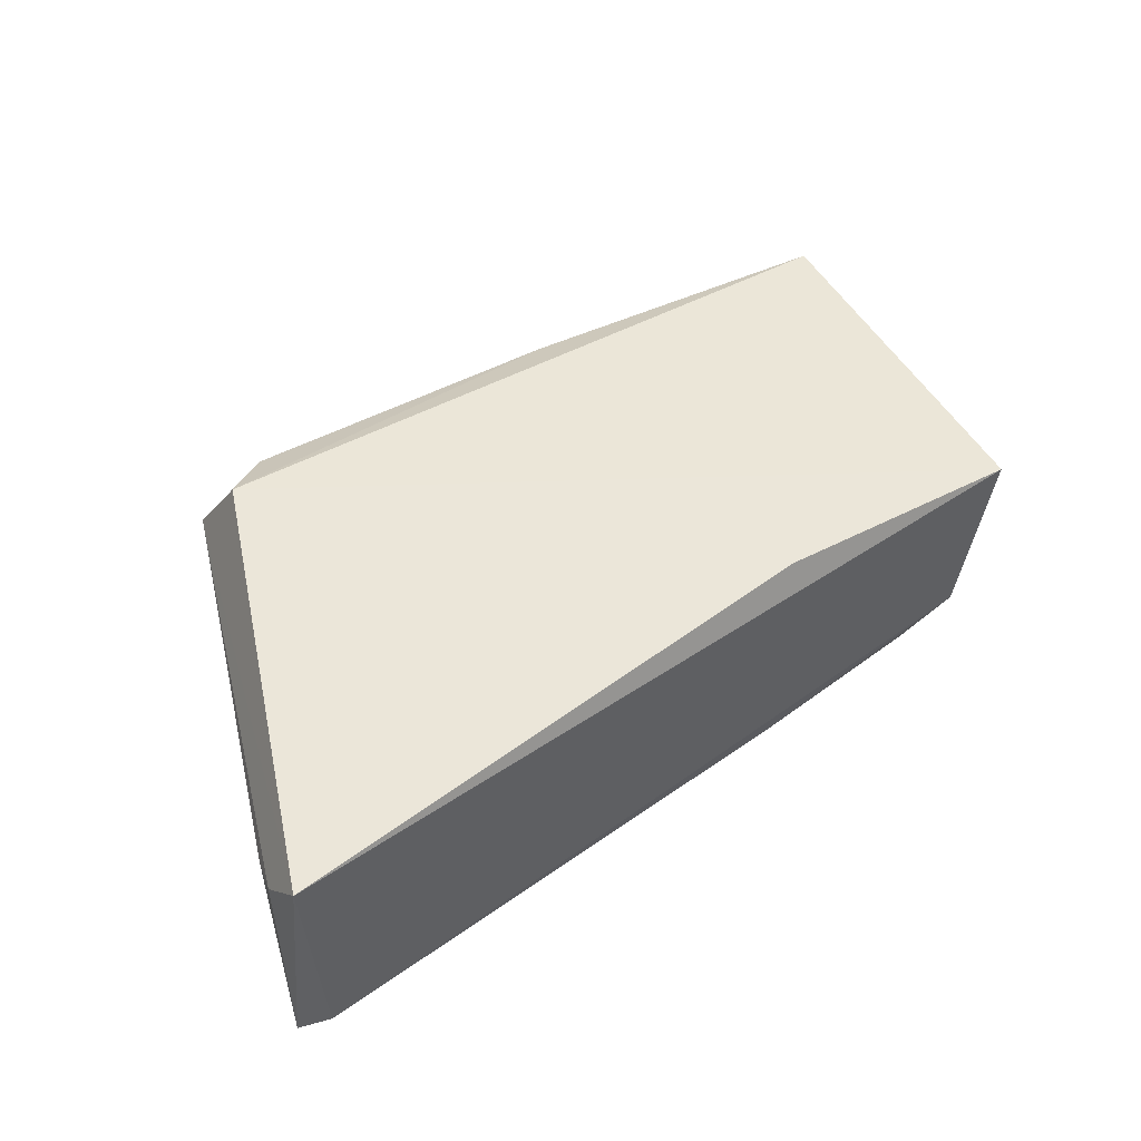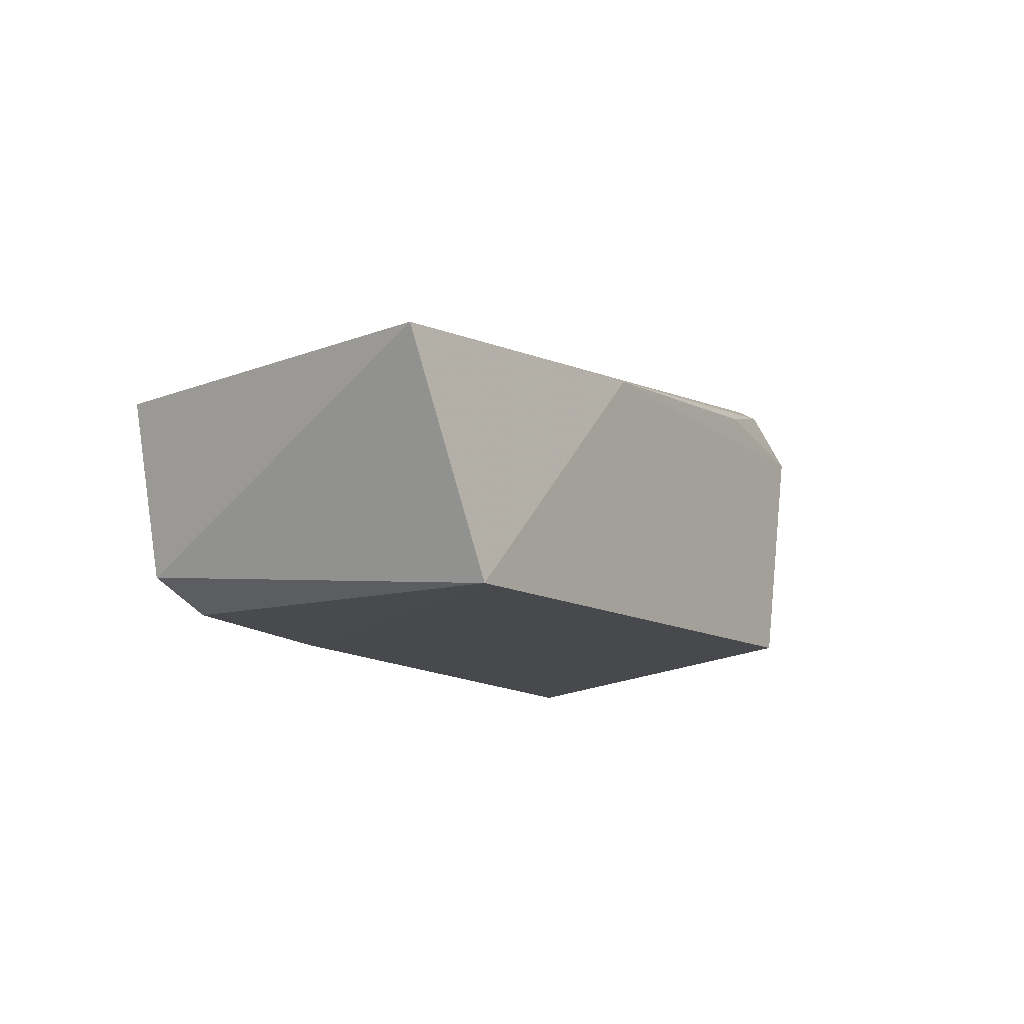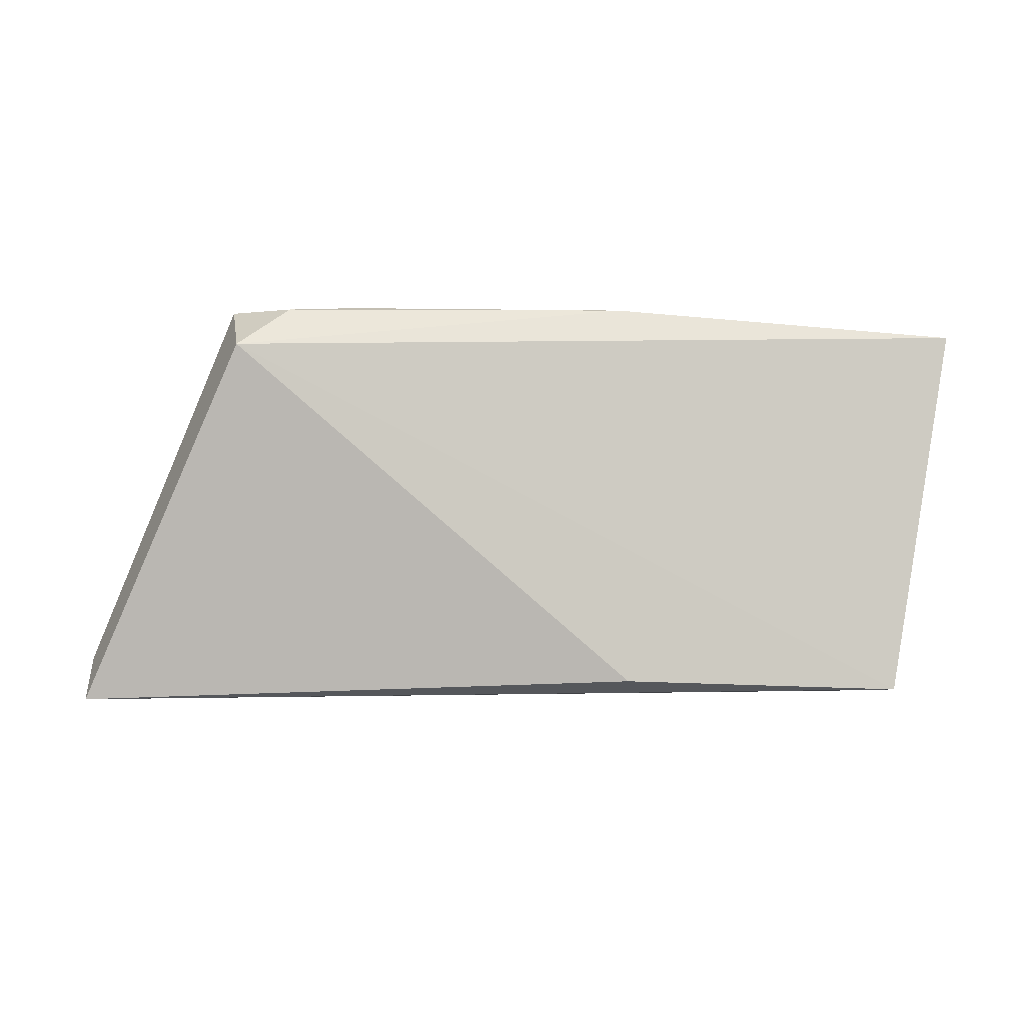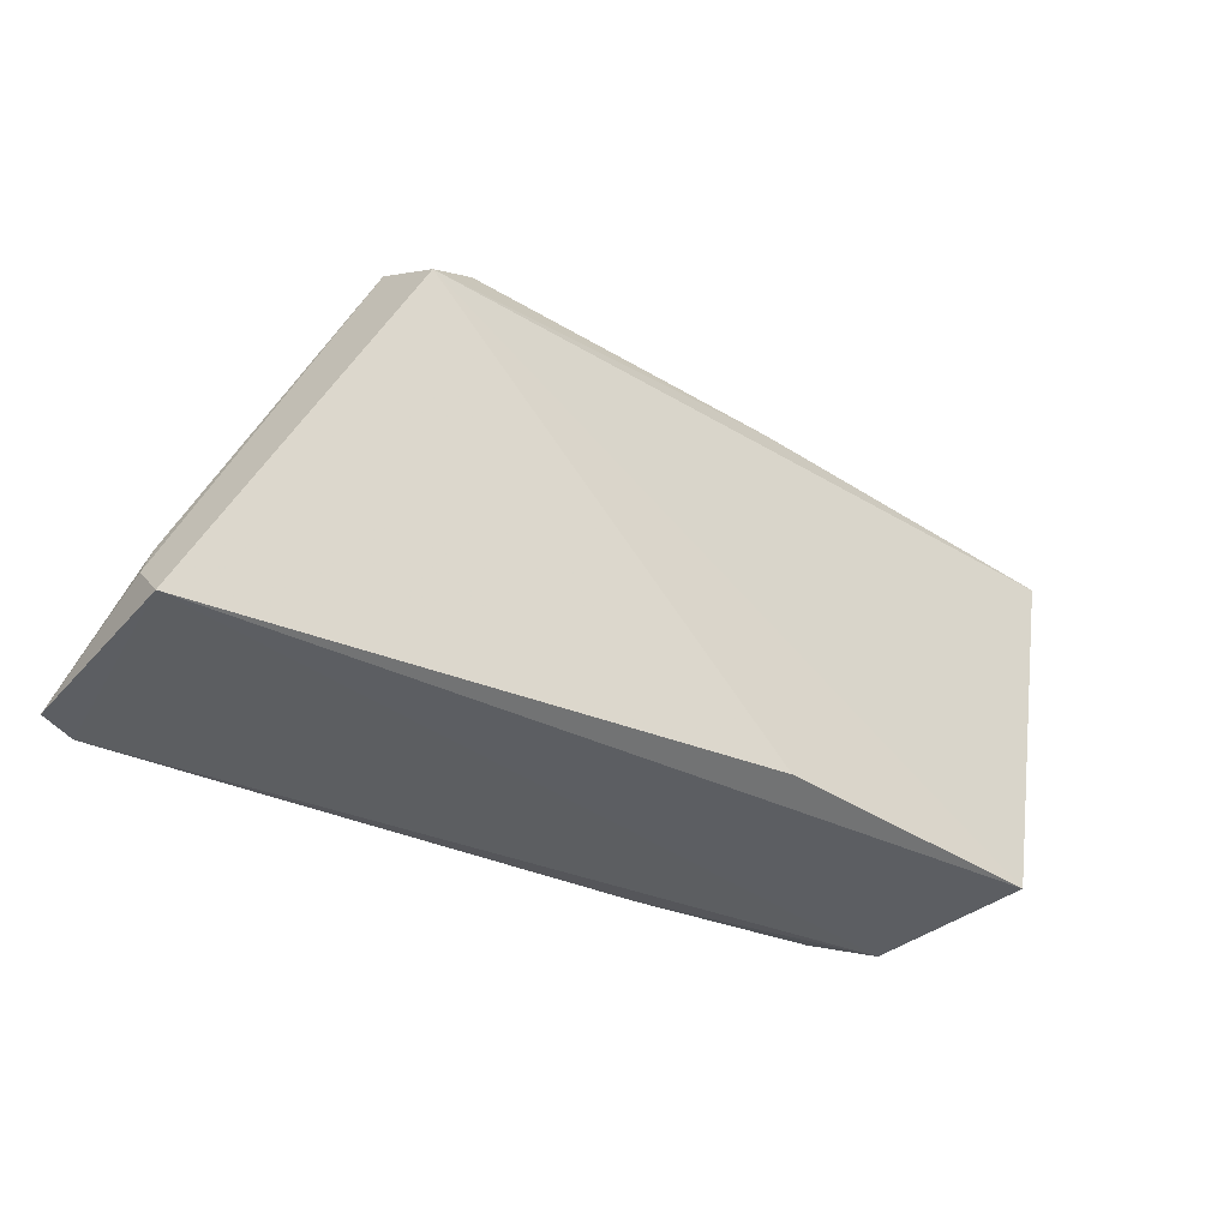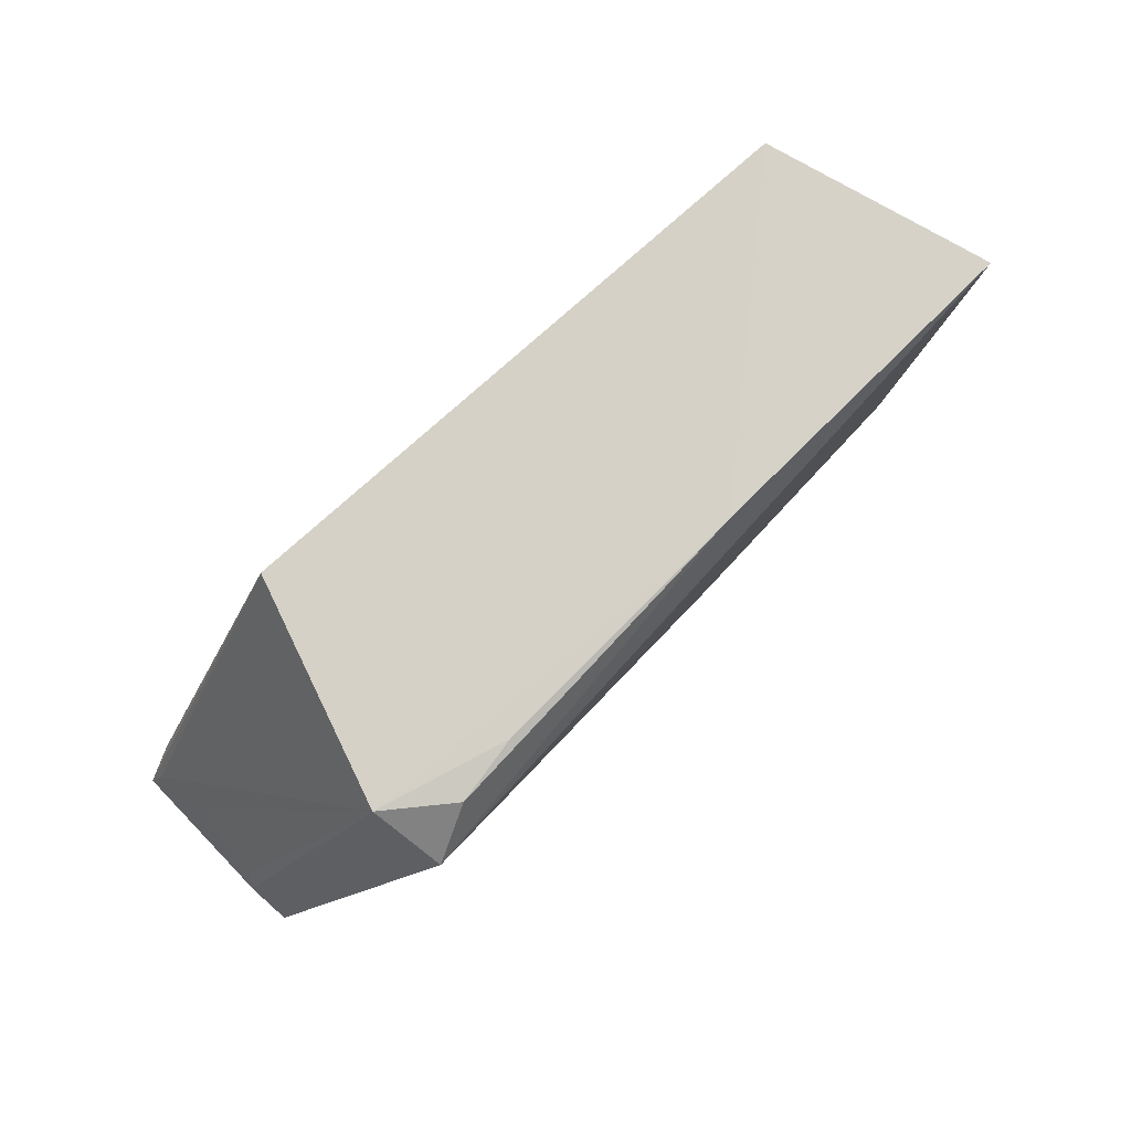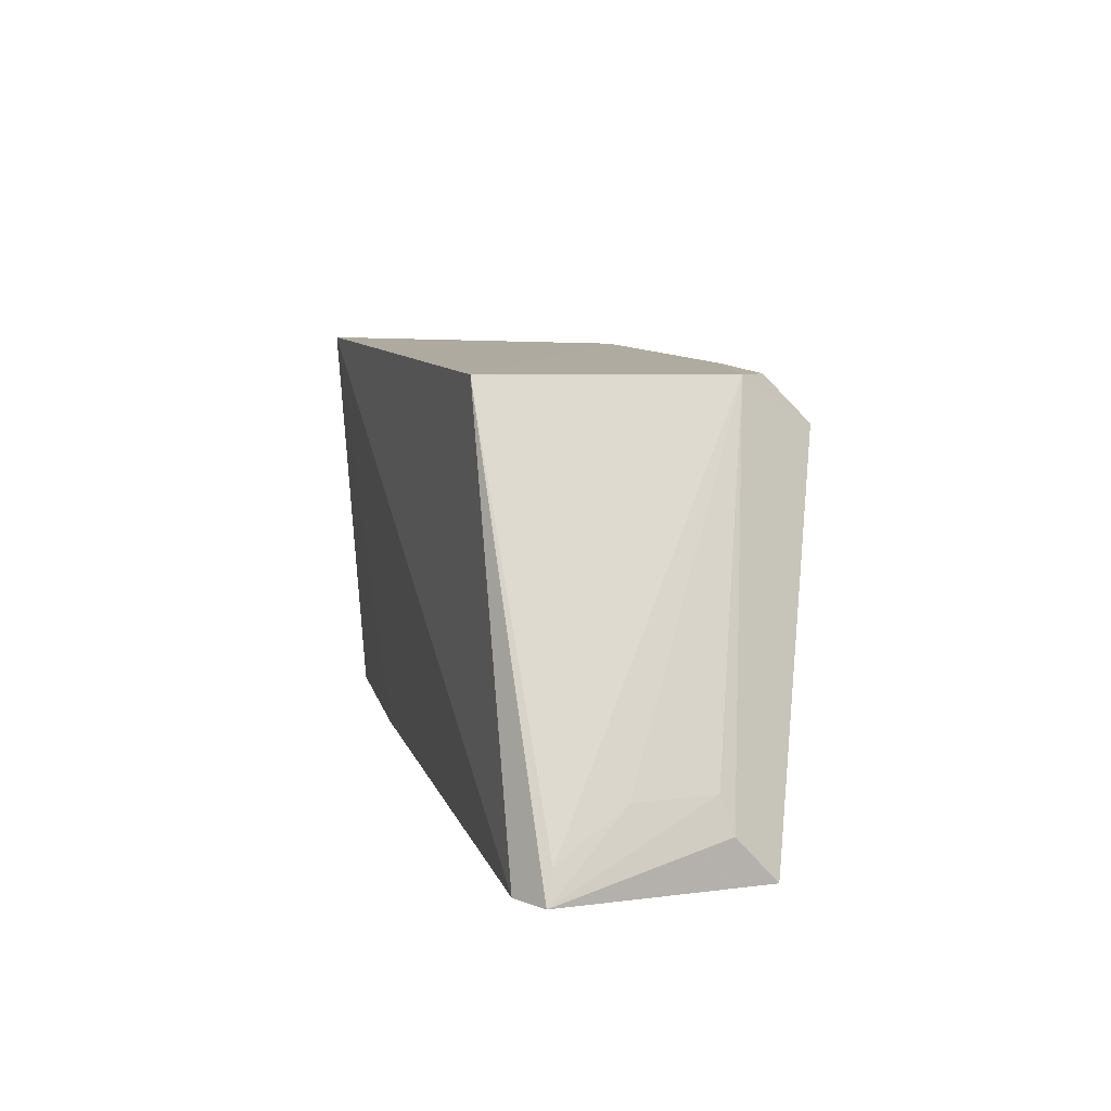
<metadata>
{"format":"obj","ext":"obj","renderer":"f3d","projection":"perspective","resolution":1024,"background":"white","views":[{"elev":48.0,"azim":-37.2,"up":"+Z"},{"elev":-12.8,"azim":121.3,"up":"+Z"},{"elev":-5.9,"azim":1.7,"up":"+Y"},{"elev":-38.0,"azim":-30.9,"up":"+Y"},{"elev":79.5,"azim":-39.7,"up":"+Y"},{"elev":9.7,"azim":-104.9,"up":"+Y"}]}
</metadata>
<code>
v 0.03737 0.03273 0.01858
v 0.0321 0.001451 0.01834
v 0.02972 0.03442 0.0002985
v -0.02152 0.0348 0.002047
v -0.02488 0.0309 0.02714
v -0.03768 0.0007328 0.001068
v 0.008078 0.03483 0.02127
v 0.02879 0.001459 0.004106
v -0.02621 0.03477 0.02122
v -0.0391 0.0005896 0.0198
v 0.02364 0.002211 0.001599
v -0.04064 0.0007707 0.002737
v -0.02064 0.03434 0.0249
v 0.00868 0.002129 0.02138
v 0.007939 0.001717 0.001085
v -0.03959 0.003252 0.003448
v -0.03842 0.007122 0.01558
v -0.01502 0.03472 0.02353
v -0.03933 0.004267 0.01641
v -0.03837 0.006939 0.009193
f 5 2 1
f 6 4 3
f 7 1 3
f 7 3 4
f 7 5 1
f 8 1 2
f 8 3 1
f 9 7 4
f 10 5 9
f 10 8 2
f 10 6 8
f 11 3 8
f 12 4 6
f 12 6 10
f 13 9 5
f 13 5 7
f 14 10 2
f 14 2 5
f 14 5 10
f 15 11 8
f 15 8 6
f 15 6 3
f 15 3 11
f 16 9 4
f 16 4 12
f 18 13 7
f 18 7 9
f 18 9 13
f 19 17 12
f 19 12 10
f 19 10 9
f 19 9 17
f 20 16 12
f 20 12 17
f 20 17 9
f 20 9 16

</code>
